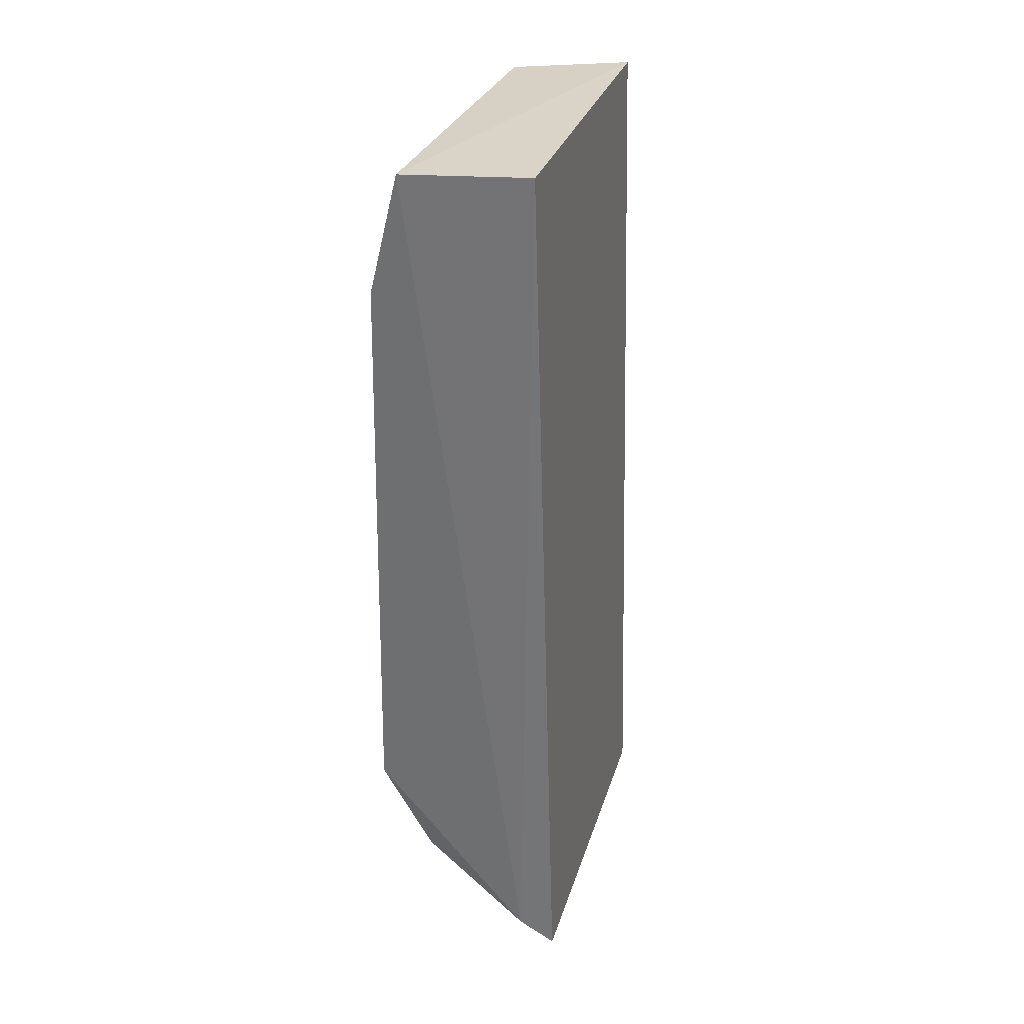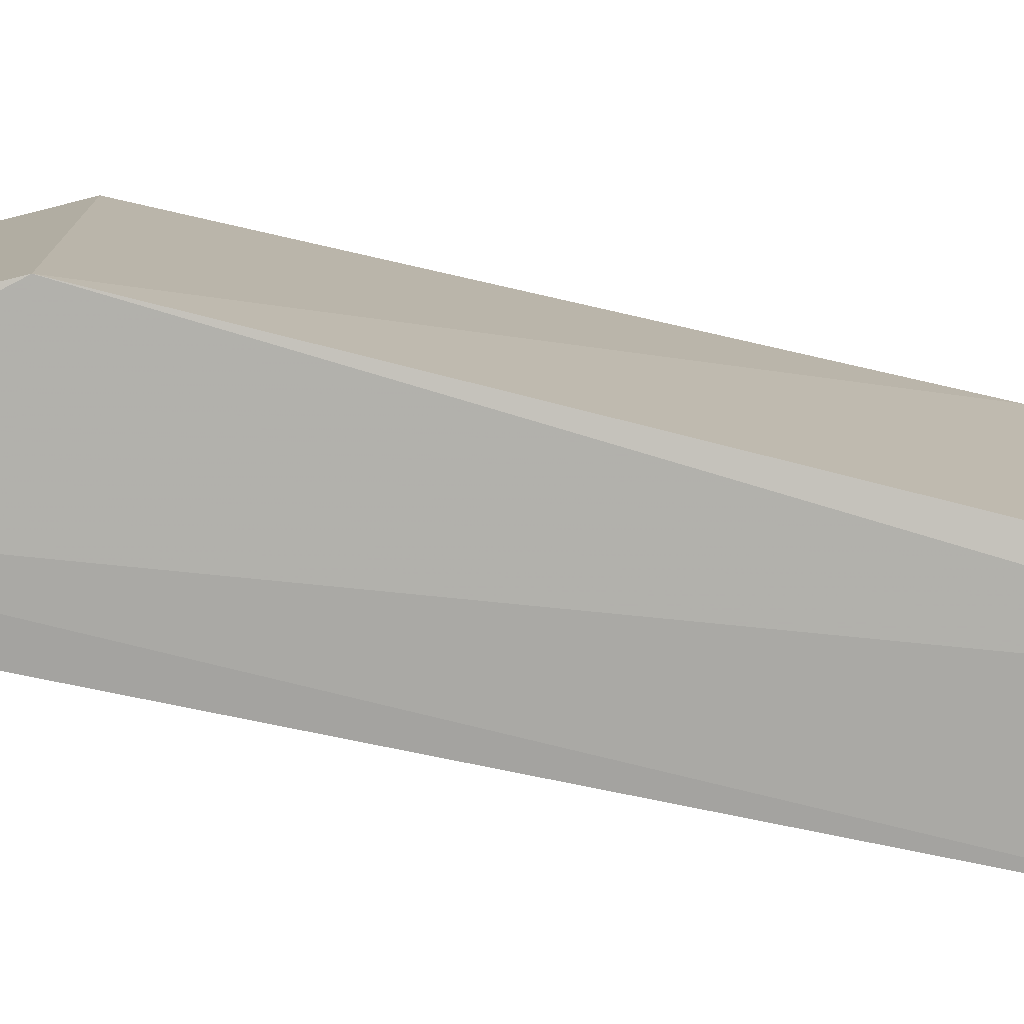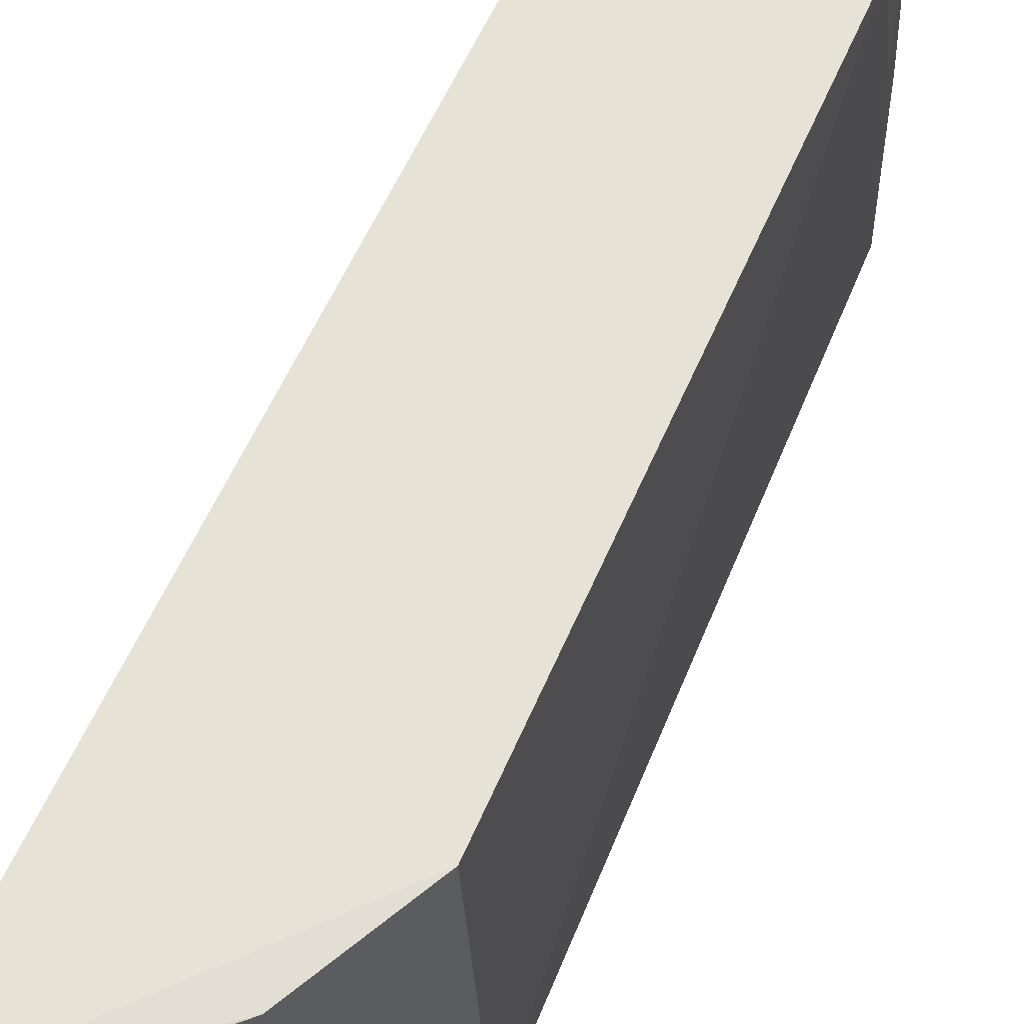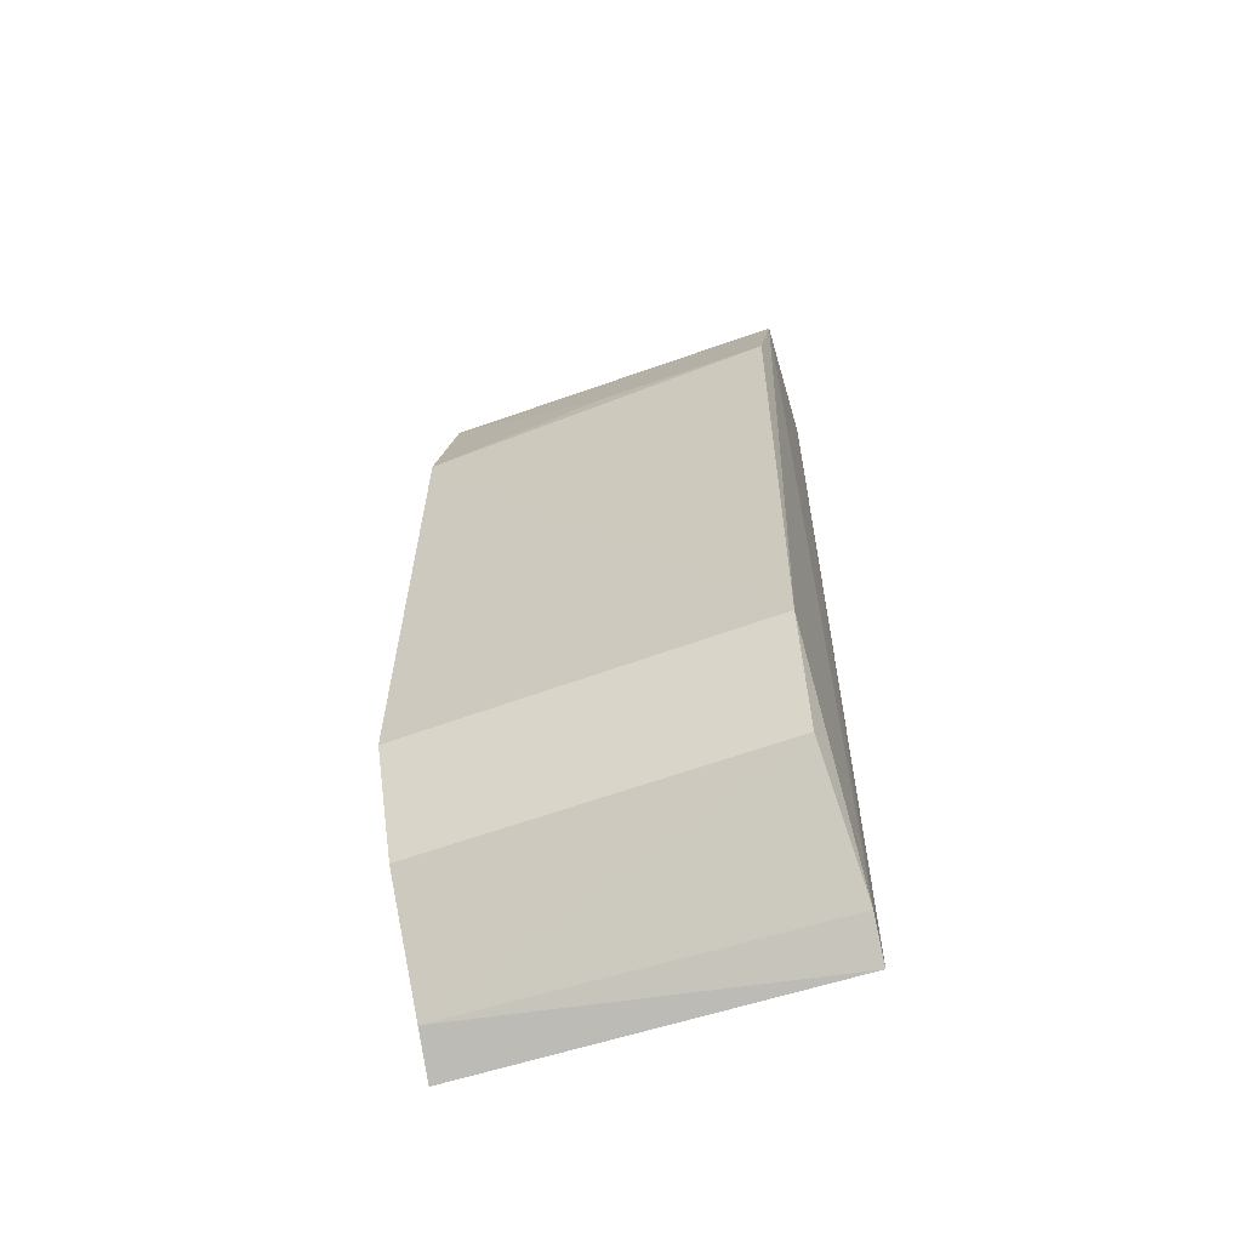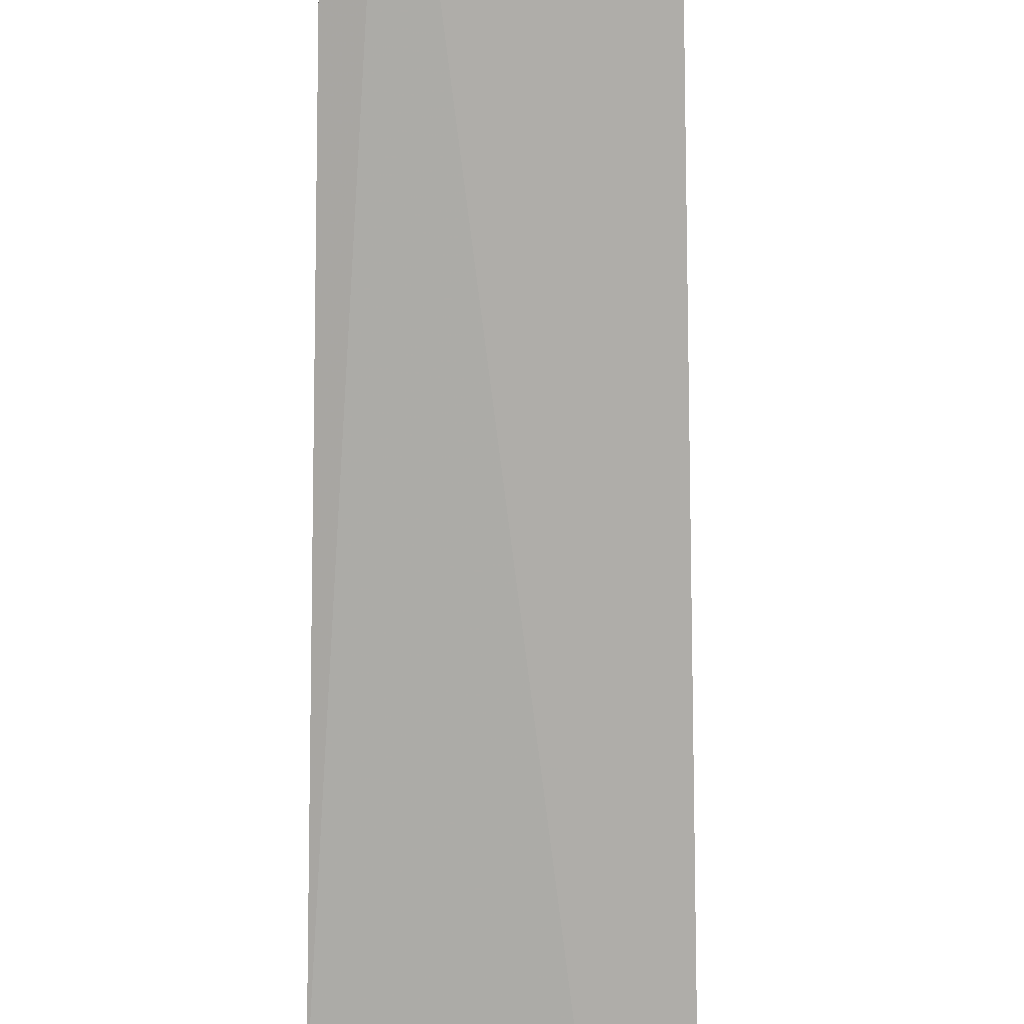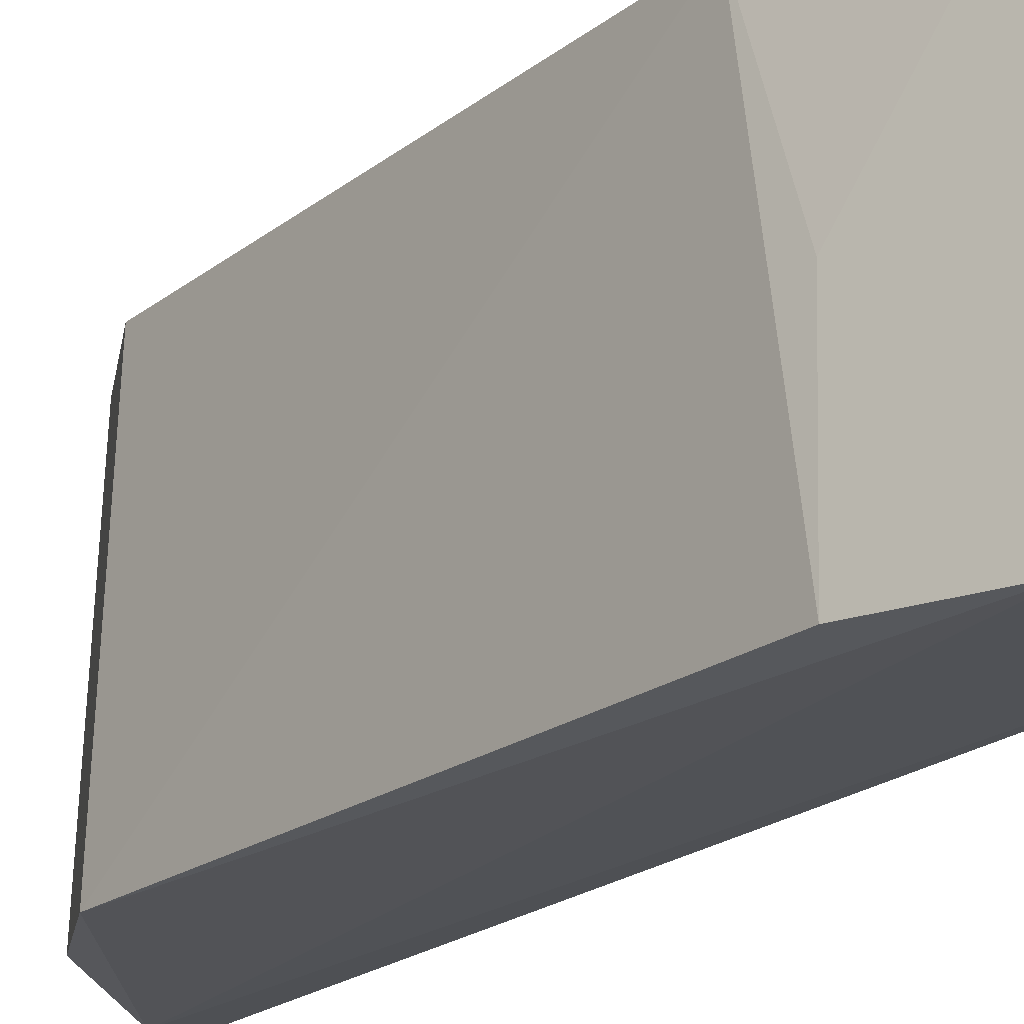
<metadata>
{"format":"obj","ext":"obj","renderer":"f3d","projection":"perspective","resolution":1024,"background":"white","views":[{"elev":31.1,"azim":-164.3,"up":"+Y"},{"elev":-77.1,"azim":77.0,"up":"+Z"},{"elev":63.0,"azim":23.5,"up":"+Z"},{"elev":-61.2,"azim":107.9,"up":"+Y"},{"elev":-77.4,"azim":179.8,"up":"+Z"},{"elev":-22.0,"azim":142.8,"up":"+Z"}]}
</metadata>
<code>
v 0.05819 -0.0554 0.02307
v 0.0606 -0.09904 0.02346
v 0.06082 -0.06266 0.001224
v 0.05084 -0.05451 0.001031
v 0.04916 -0.1119 0.02392
v 0.05884 -0.05501 0.0008001
v 0.06071 -0.06606 0.02325
v 0.05068 -0.05466 0.02377
v 0.05835 -0.105 0.001907
v 0.06152 -0.09885 0.001516
v 0.06046 -0.06267 0.01203
v 0.05748 -0.1051 0.02345
v 0.04931 -0.1119 0.001566
v 0.0518 -0.1106 0.02362
v 0.05161 -0.1104 0.001388
f 8 6 4
f 8 1 6
f 8 7 1
f 8 5 2
f 8 2 7
f 10 7 2
f 10 3 7
f 10 2 9
f 10 6 3
f 11 7 3
f 11 1 7
f 11 6 1
f 11 3 6
f 12 9 2
f 12 2 5
f 13 8 4
f 13 5 8
f 14 12 5
f 14 9 12
f 14 5 13
f 15 10 9
f 15 14 13
f 15 9 14
f 15 6 10
f 15 13 4
f 15 4 6

</code>
